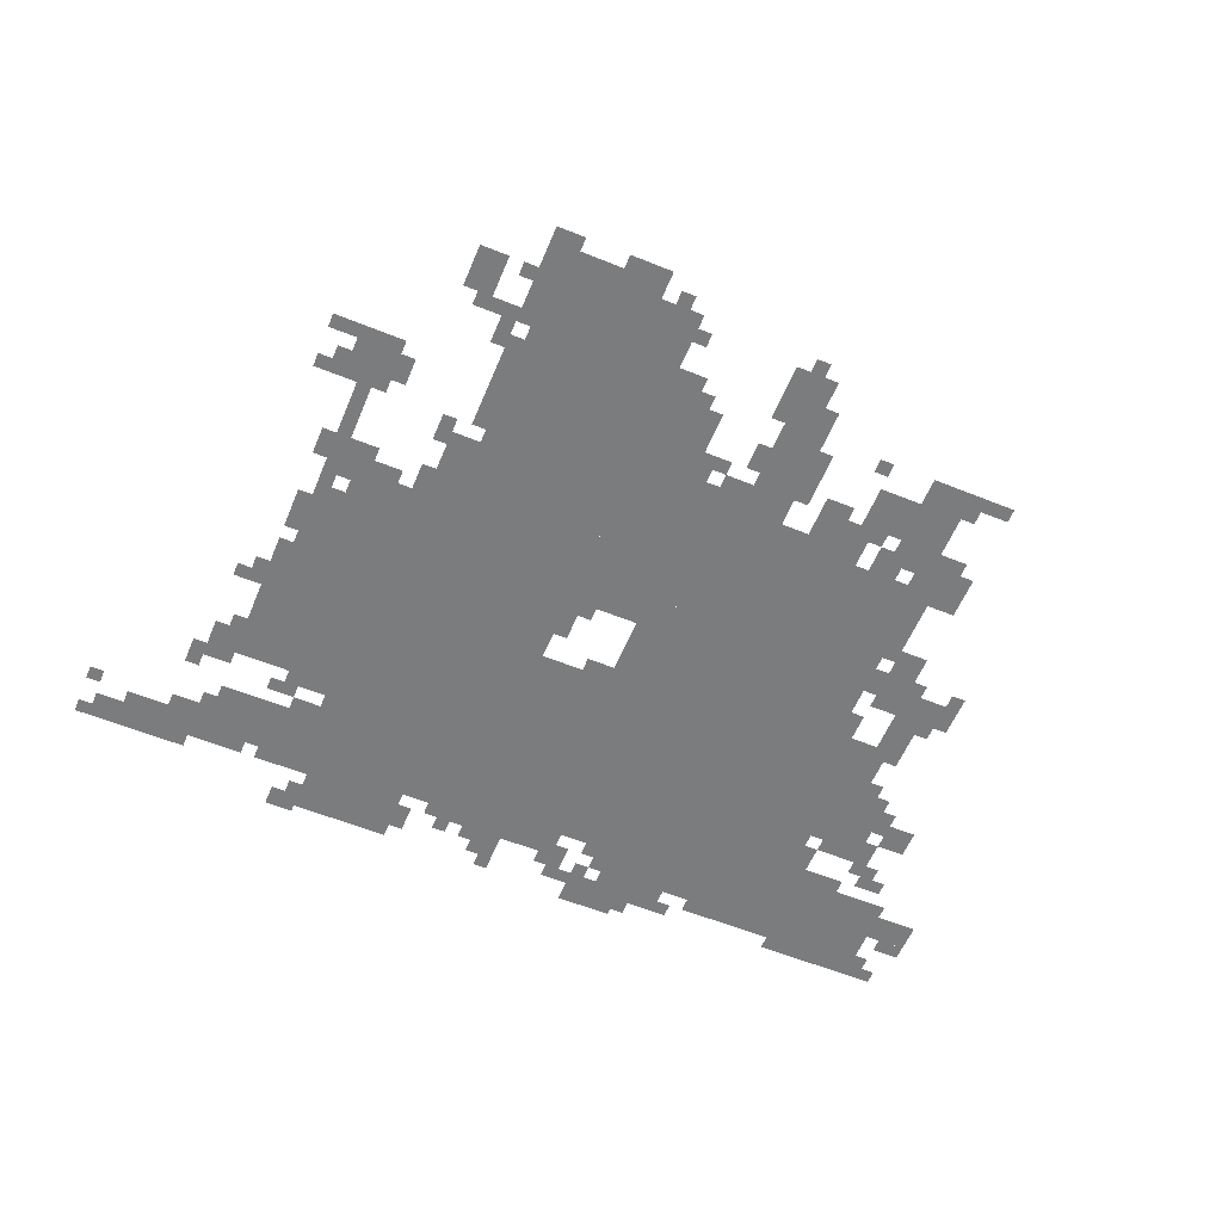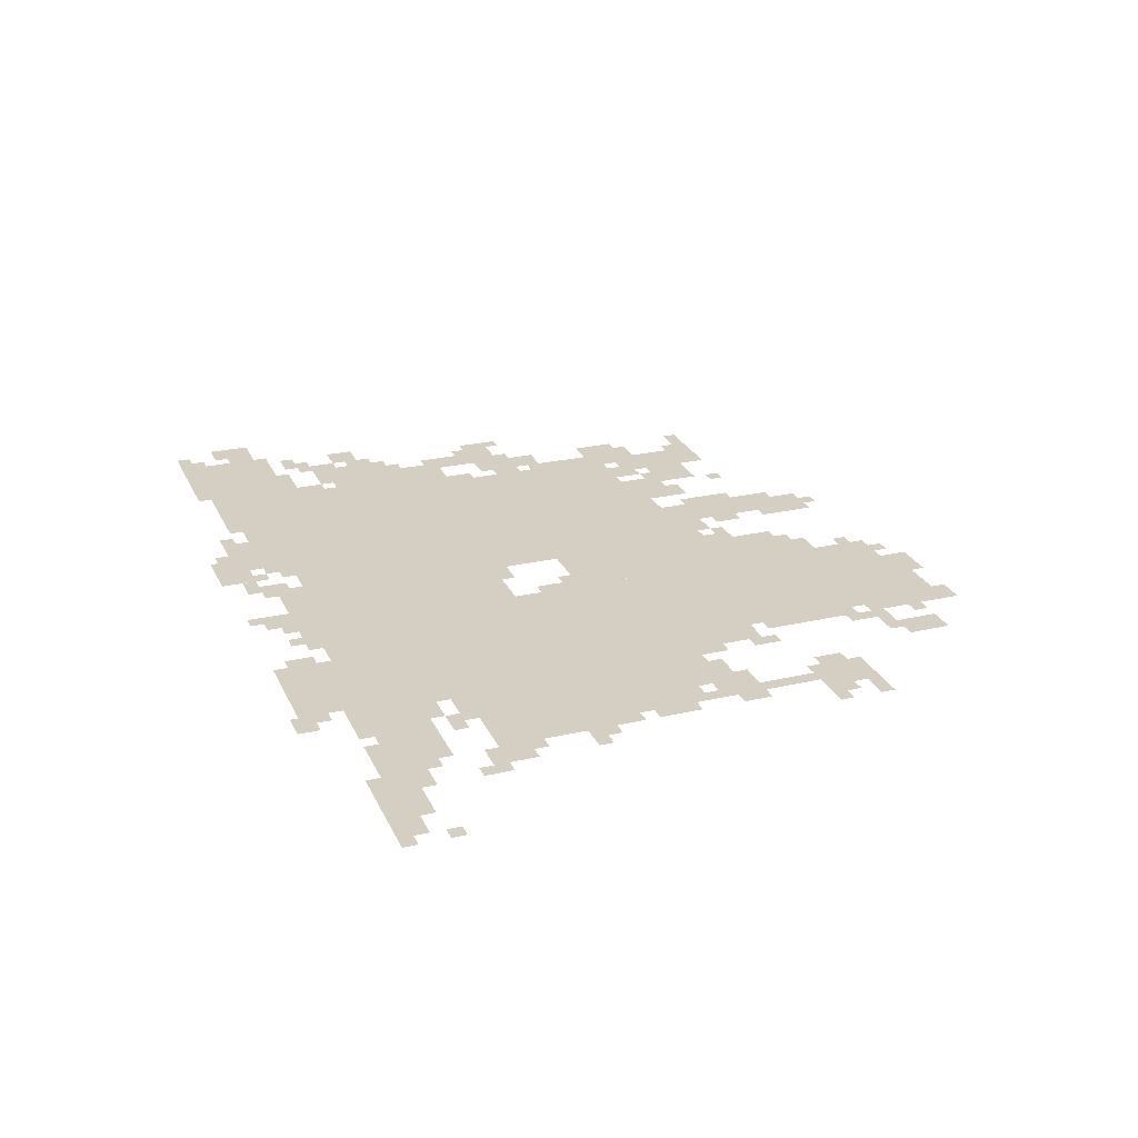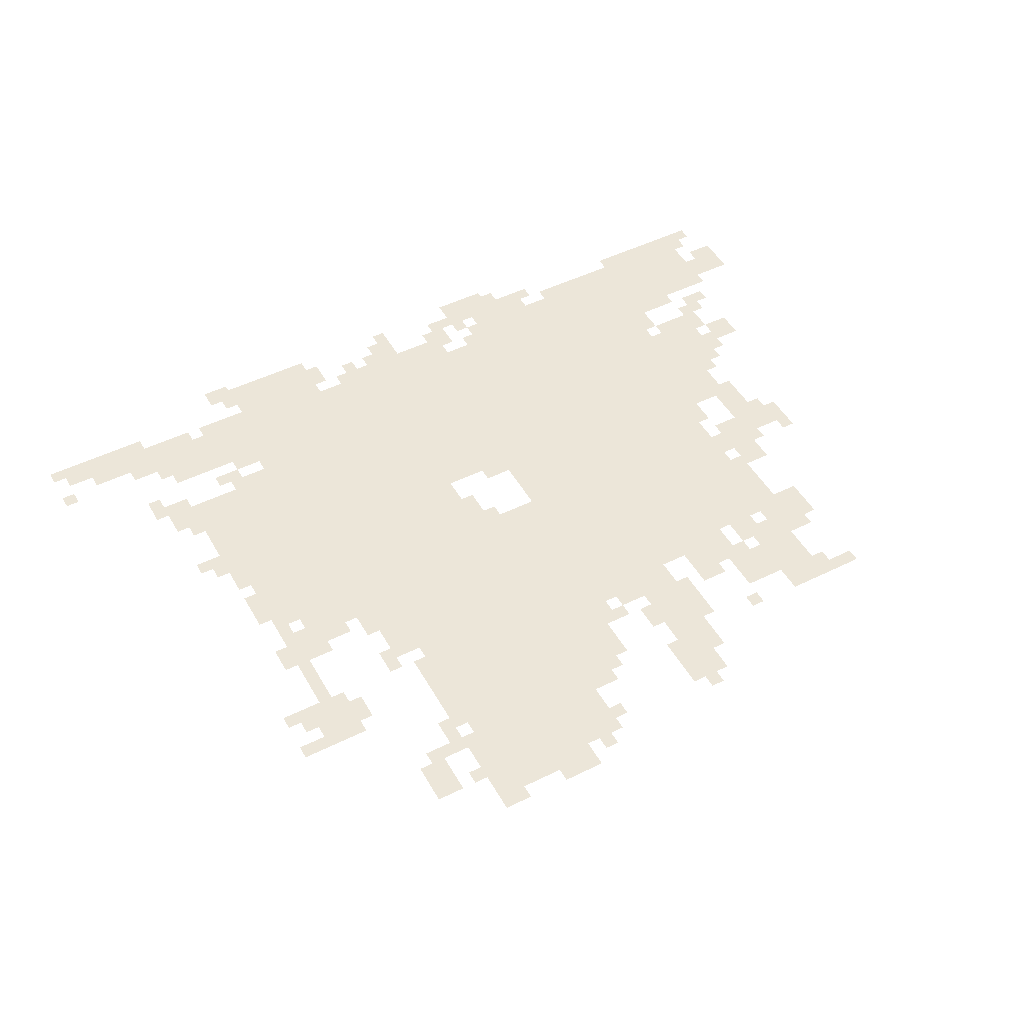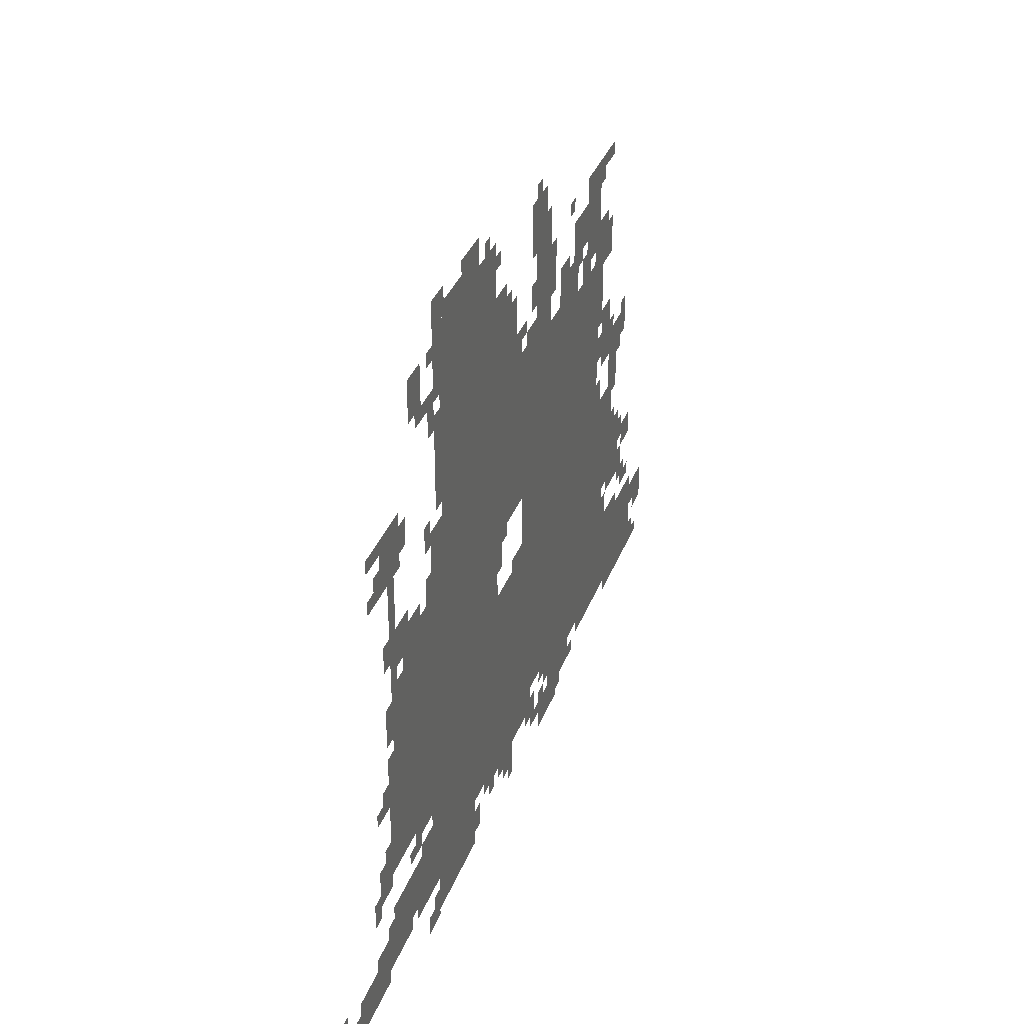
<metadata>
{"format":"obj","ext":"obj","renderer":"f3d","projection":"perspective","resolution":1024,"background":"white","views":[{"elev":-58.6,"azim":157.4,"up":"+Z"},{"elev":25.4,"azim":69.6,"up":"+Z"},{"elev":49.1,"azim":151.3,"up":"+Z"},{"elev":36.3,"azim":109.6,"up":"+Y"}]}
</metadata>
<code>
g dewenjun-mesh
v -1152 625 0
v -1152 1105 0
v -1632 1105 0
v -1632 625 0
v -608 817 0
v -608 1521 0
v -928 1521 0
v -928 817 0
v -608 145 0
v -608 817 0
v -928 817 0
v -928 145 0
v -1152 177 0
v -1152 625 0
v -1632 625 0
v -1632 177 0
v -320 369 0
v -320 849 0
v -608 849 0
v -608 369 0
v -928 113 0
v -928 625 0
v -1152 625 0
v -1152 113 0
v -928 785 0
v -928 1105 0
v -1152 1105 0
v -1152 785 0
v -1632 81 0
v -1632 273 0
v -1952 273 0
v -1952 81 0
v -1632 401 0
v -1632 657 0
v -1760 657 0
v -1760 401 0
v -544 17 0
v -544 145 0
v -768 145 0
v -768 17 0
v -928 1105 0
v -928 1329 0
v -1056 1329 0
v -1056 1105 0
v -448 145 0
v -448 273 0
v -608 273 0
v -608 145 0
v -288 145 0
v -288 273 0
v -448 273 0
v -448 145 0
v -1440 1201 0
v -1440 1297 0
v -1632 1297 0
v -1632 1201 0
v -96 81 0
v -96 177 0
v -256 177 0
v -256 81 0
v -1184 1265 0
v -1184 1425 0
v -1280 1425 0
v -1280 1265 0
v -1184 1105 0
v -1184 1265 0
v -1280 1265 0
v -1280 1105 0
v -288 1105 0
v -288 1233 0
v -384 1233 0
v -384 1105 0
v -1216 0 0
v -1216 81 0
v -1344 81 0
v -1344 0 0
v -1344 1105 0
v -1344 1201 0
v -1472 1201 0
v -1472 1105 0
v -1440 113 0
v -1440 177 0
v -1632 177 0
v -1632 113 0
v -1248 113 0
v -1248 177 0
v -1440 177 0
v -1440 113 0
v -1632 273 0
v -1632 369 0
v -1728 369 0
v -1728 273 0
v -512 273 0
v -512 369 0
v -608 369 0
v -608 273 0
v -1056 1105 0
v -1056 1169 0
v -1184 1169 0
v -1184 1105 0
v -1728 657 0
v -1728 785 0
v -1792 785 0
v -1792 657 0
v -1536 1297 0
v -1536 1361 0
v -1664 1361 0
v -1664 1297 0
v -544 945 0
v -544 1073 0
v -608 1073 0
v -608 945 0
v -1152 1425 0
v -1152 1489 0
v -1248 1489 0
v -1248 1425 0
v -1664 849 0
v -1664 945 0
v -1728 945 0
v -1728 849 0
v -448 1393 0
v -448 1489 0
v -512 1489 0
v -512 1393 0
v -224 337 0
v -224 433 0
v -288 433 0
v -288 337 0
v -1344 49 0
v -1344 113 0
v -1440 113 0
v -1440 49 0
v -1952 177 0
v -1952 241 0
v -2047 241 0
v -2047 177 0
v -1760 369 0
v -1760 465 0
v -1824 465 0
v -1824 369 0
v -1760 465 0
v -1760 561 0
v -1824 561 0
v -1824 465 0
v -320 881 0
v -320 945 0
v -416 945 0
v -416 881 0
v -1536 1137 0
v -1536 1201 0
v -1632 1201 0
v -1632 1137 0
v -1664 785 0
v -1664 849 0
v -1760 849 0
v -1760 785 0
v -544 849 0
v -544 945 0
v -608 945 0
v -608 849 0
v -1088 689 0
v -1088 785 0
v -1152 785 0
v -1152 689 0
v -1760 785 0
v -1760 849 0
v -1856 849 0
v -1856 785 0
v -288 529 0
v -288 689 0
v -320 689 0
v -320 529 0
v -1728 49 0
v -1728 81 0
v -1888 81 0
v -1888 49 0
v -288 369 0
v -288 529 0
v -320 529 0
v -320 369 0
v -960 49 0
v -960 113 0
v -1024 113 0
v -1024 49 0
v -32 81 0
v -32 145 0
v -96 145 0
v -96 81 0
v -480 0 0
v -480 49 0
v -544 49 0
v -544 0 0
v -928 1329 0
v -928 1393 0
v -992 1393 0
v -992 1329 0
v -1856 433 0
v -1856 497 0
v -1920 497 0
v -1920 433 0
v -1664 1073 0
v -1664 1137 0
v -1728 1137 0
v -1728 1073 0
v -1088 625 0
v -1088 689 0
v -1152 689 0
v -1152 625 0
v -416 881 0
v -416 945 0
v -480 945 0
v -480 881 0
v -704 1521 0
v -704 1553 0
v -832 1553 0
v -832 1521 0
v -1888 49 0
v -1888 81 0
v -2016 81 0
v -2016 49 0
v -1632 1009 0
v -1632 1137 0
v -1664 1137 0
v -1664 1009 0
v -576 1521 0
v -576 1553 0
v -704 1553 0
v -704 1521 0
v -576 1201 0
v -576 1329 0
v -608 1329 0
v -608 1201 0
v -1632 1137 0
v -1632 1201 0
v -1696 1201 0
v -1696 1137 0
v -1632 913 0
v -1632 1009 0
v -1664 1009 0
v -1664 913 0
v -576 1105 0
v -576 1201 0
v -608 1201 0
v -608 1105 0
v -320 1009 0
v -320 1105 0
v -352 1105 0
v -352 1009 0
v -576 1425 0
v -576 1521 0
v -608 1521 0
v -608 1425 0
v -384 849 0
v -384 881 0
v -480 881 0
v -480 849 0
v -384 1137 0
v -384 1201 0
v -416 1201 0
v -416 1137 0
v -512 1041 0
v -512 1105 0
v -544 1105 0
v -544 1041 0
v -1120 1169 0
v -1120 1201 0
v -1184 1201 0
v -1184 1169 0
v -1280 1105 0
v -1280 1137 0
v -1344 1137 0
v -1344 1105 0
v -1504 1105 0
v -1504 1169 0
v -1536 1169 0
v -1536 1105 0
v -256 1105 0
v -256 1169 0
v -288 1169 0
v -288 1105 0
v -1344 1201 0
v -1344 1233 0
v -1408 1233 0
v -1408 1201 0
v -1664 1329 0
v -1664 1361 0
v -1728 1361 0
v -1728 1329 0
v -576 1553 0
v -576 1585 0
v -640 1585 0
v -640 1553 0
v -1152 1361 0
v -1152 1425 0
v -1184 1425 0
v -1184 1361 0
v -544 1297 0
v -544 1361 0
v -576 1361 0
v -576 1297 0
v -1152 81 0
v -1152 145 0
v -1184 145 0
v -1184 81 0
v -1056 1169 0
v -1056 1233 0
v -1088 1233 0
v -1088 1169 0
v -1152 1233 0
v -1152 1297 0
v -1184 1297 0
v -1184 1233 0
v -224 1201 0
v -224 1233 0
v -288 1233 0
v -288 1201 0
v -288 913 0
v -288 977 0
v -320 977 0
v -320 913 0
v -448 273 0
v -448 305 0
v -512 305 0
v -512 273 0
v -384 305 0
v -384 337 0
v -448 337 0
v -448 305 0
v -1856 305 0
v -1856 369 0
v -1888 369 0
v -1888 305 0
v -192 177 0
v -192 209 0
v -256 209 0
v -256 177 0
v -1280 81 0
v -1280 113 0
v -1344 113 0
v -1344 81 0
v -768 49 0
v -768 113 0
v -800 113 0
v -800 49 0
v -1984 145 0
v -1984 177 0
v -2047 177 0
v -2047 145 0
v -192 305 0
v -192 369 0
v -224 369 0
v -224 305 0
v -1664 657 0
v -1664 689 0
v -1728 689 0
v -1728 657 0
v -1632 817 0
v -1632 881 0
v -1664 881 0
v -1664 817 0
v -352 945 0
v -352 977 0
v -416 977 0
v -416 945 0
v -1024 625 0
v -1024 657 0
v -1088 657 0
v -1088 625 0
v -1632 369 0
v -1632 401 0
v -1696 401 0
v -1696 369 0
v -1824 465 0
v -1824 529 0
v -1856 529 0
v -1856 465 0
v -256 561 0
v -256 625 0
v -288 625 0
v -288 561 0
v -832 113 0
v -832 145 0
v -896 145 0
v -896 113 0
v -736 1553 0
v -736 1585 0
v -800 1585 0
v -800 1553 0
v -1504 81 0
v -1504 113 0
v -1568 113 0
v -1568 81 0
v -480 113 0
v -480 145 0
v -544 145 0
v -544 113 0
v -480 1361 0
v -480 1393 0
v -544 1393 0
v -544 1361 0
v -288 753 0
v -288 817 0
v -320 817 0
v -320 753 0
v -576 1361 0
v -576 1425 0
v -608 1425 0
v -608 1361 0
v -512 913 0
v -512 977 0
v -544 977 0
v -544 913 0
v -1280 1265 0
v -1280 1329 0
v -1312 1329 0
v -1312 1265 0
v -480 849 0
v -480 881 0
v -544 881 0
v -544 849 0
v -320 945 0
v -320 1009 0
v -352 1009 0
v -352 945 0
v -1280 1201 0
v -1280 1265 0
v -1312 1265 0
v -1312 1201 0
v -416 113 0
v -416 145 0
v -480 145 0
v -480 113 0
v -256 113 0
v -256 177 0
v -288 177 0
v -288 113 0
v -256 177 0
v -256 241 0
v -288 241 0
v -288 177 0
v -1728 273 0
v -1728 305 0
v -1792 305 0
v -1792 273 0
v -288 113 0
v -288 145 0
v -352 145 0
v -352 113 0
v -1824 369 0
v -1824 433 0
v -1856 433 0
v -1856 369 0
v -1632 689 0
v -1632 753 0
v -1664 753 0
v -1664 689 0
v -928 721 0
v -928 785 0
v -960 785 0
v -960 721 0
v -416 337 0
v -416 369 0
v -480 369 0
v -480 337 0
v -1568 81 0
v -1568 113 0
v -1632 113 0
v -1632 81 0
v -256 433 0
v -256 465 0
v -288 465 0
v -288 433 0
v -1728 849 0
v -1728 881 0
v -1760 881 0
v -1760 849 0
v -480 881 0
v -480 913 0
v -512 913 0
v -512 881 0
v -320 849 0
v -320 881 0
v -352 881 0
v -352 849 0
v -1824 849 0
v -1824 881 0
v -1856 881 0
v -1856 849 0
v -1728 369 0
v -1728 401 0
v -1760 401 0
v -1760 369 0
v -224 561 0
v -224 593 0
v -256 593 0
v -256 561 0
v -1760 561 0
v -1760 593 0
v -1792 593 0
v -1792 561 0
v -1792 753 0
v -1792 785 0
v -1824 785 0
v -1824 753 0
v -960 753 0
v -960 785 0
v -992 785 0
v -992 753 0
v 0 177 0
v 0 209 0
v -32 209 0
v -32 177 0
v -1888 305 0
v -1888 337 0
v -1920 337 0
v -1920 305 0
v -1120 81 0
v -1120 113 0
v -1152 113 0
v -1152 81 0
v -1216 81 0
v -1216 113 0
v -1248 113 0
v -1248 81 0
v -1952 81 0
v -1952 113 0
v -1984 113 0
v -1984 81 0
v -864 81 0
v -864 113 0
v -896 113 0
v -896 81 0
v -1216 145 0
v -1216 177 0
v -1248 177 0
v -1248 145 0
v -928 81 0
v -928 113 0
v -960 113 0
v -960 81 0
v -992 17 0
v -992 49 0
v -1024 49 0
v -1024 17 0
v -1344 17 0
v -1344 49 0
v -1376 49 0
v -1376 17 0
v 0 81 0
v 0 113 0
v -32 113 0
v -32 81 0
v -512 49 0
v -512 81 0
v -544 81 0
v -544 49 0
v -1184 49 0
v -1184 81 0
v -1216 81 0
v -1216 49 0
v -1440 49 0
v -1440 81 0
v -1472 81 0
v -1472 49 0
v -1792 273 0
v -1792 305 0
v -1824 305 0
v -1824 273 0
v -480 337 0
v -480 369 0
v -512 369 0
v -512 337 0
v -1824 337 0
v -1824 369 0
v -1856 369 0
v -1856 337 0
v -1152 49 0
v -1152 81 0
v -1184 81 0
v -1184 49 0
v -896 113 0
v -896 145 0
v -928 145 0
v -928 113 0
v -352 113 0
v -352 145 0
v -384 145 0
v -384 113 0
v -512 881 0
v -512 913 0
v -544 913 0
v -544 881 0
v -544 1361 0
v -544 1393 0
v -576 1393 0
v -576 1361 0
v -800 1553 0
v -800 1585 0
v -832 1585 0
v -832 1553 0
v -1632 657 0
v -1632 689 0
v -1664 689 0
v -1664 657 0
v -928 689 0
v -928 721 0
v -960 721 0
v -960 689 0
v -288 721 0
v -288 753 0
v -320 753 0
v -320 721 0
v -1696 1137 0
v -1696 1169 0
v -1728 1169 0
v -1728 1137 0
v -1472 1169 0
v -1472 1201 0
v -1504 1201 0
v -1504 1169 0
v -1088 1201 0
v -1088 1233 0
v -1120 1233 0
v -1120 1201 0
v -1600 1105 0
v -1600 1137 0
v -1632 1137 0
v -1632 1105 0
v -1536 1105 0
v -1536 1137 0
v -1568 1137 0
v -1568 1105 0
v -224 1105 0
v -224 1137 0
v -256 1137 0
v -256 1105 0
v -544 1457 0
v -544 1489 0
v -576 1489 0
v -576 1457 0
v -1184 1489 0
v -1184 1521 0
v -1216 1521 0
v -1216 1489 0
v -864 1521 0
v -864 1553 0
v -896 1553 0
v -896 1521 0
v -1408 1329 0
v -1408 1361 0
v -1440 1361 0
v -1440 1329 0
v -992 1329 0
v -992 1361 0
v -1024 1361 0
v -1024 1329 0
v -928 1457 0
v -928 1489 0
v -960 1489 0
v -960 1457 0
g dewenjun-mesh_0
f 3 2 1
f 1 4 3
f 7 6 5
f 5 8 7
f 11 10 9
f 9 12 11
f 15 14 13
f 13 16 15
f 19 18 17
f 17 20 19
f 23 22 21
f 21 24 23
f 27 26 25
f 25 28 27
f 31 30 29
f 29 32 31
f 35 34 33
f 33 36 35
f 39 38 37
f 37 40 39
f 43 42 41
f 41 44 43
f 47 46 45
f 45 48 47
f 51 50 49
f 49 52 51
f 55 54 53
f 53 56 55
f 59 58 57
f 57 60 59
f 63 62 61
f 61 64 63
f 67 66 65
f 65 68 67
f 71 70 69
f 69 72 71
f 75 74 73
f 73 76 75
f 79 78 77
f 77 80 79
f 83 82 81
f 81 84 83
f 87 86 85
f 85 88 87
f 91 90 89
f 89 92 91
f 95 94 93
f 93 96 95
f 99 98 97
f 97 100 99
f 103 102 101
f 101 104 103
f 107 106 105
f 105 108 107
f 111 110 109
f 109 112 111
f 115 114 113
f 113 116 115
f 119 118 117
f 117 120 119
f 123 122 121
f 121 124 123
f 127 126 125
f 125 128 127
f 131 130 129
f 129 132 131
f 135 134 133
f 133 136 135
f 139 138 137
f 137 140 139
f 143 142 141
f 141 144 143
f 147 146 145
f 145 148 147
f 151 150 149
f 149 152 151
f 155 154 153
f 153 156 155
f 159 158 157
f 157 160 159
f 163 162 161
f 161 164 163
f 167 166 165
f 165 168 167
f 171 170 169
f 169 172 171
f 175 174 173
f 173 176 175
f 179 178 177
f 177 180 179
f 183 182 181
f 181 184 183
f 187 186 185
f 185 188 187
f 191 190 189
f 189 192 191
f 195 194 193
f 193 196 195
f 199 198 197
f 197 200 199
f 203 202 201
f 201 204 203
f 207 206 205
f 205 208 207
f 211 210 209
f 209 212 211
f 215 214 213
f 213 216 215
f 219 218 217
f 217 220 219
f 223 222 221
f 221 224 223
f 227 226 225
f 225 228 227
f 231 230 229
f 229 232 231
f 235 234 233
f 233 236 235
f 239 238 237
f 237 240 239
f 243 242 241
f 241 244 243
f 247 246 245
f 245 248 247
f 251 250 249
f 249 252 251
f 255 254 253
f 253 256 255
f 259 258 257
f 257 260 259
f 263 262 261
f 261 264 263
f 267 266 265
f 265 268 267
f 271 270 269
f 269 272 271
f 275 274 273
f 273 276 275
f 279 278 277
f 277 280 279
f 283 282 281
f 281 284 283
f 287 286 285
f 285 288 287
f 291 290 289
f 289 292 291
f 295 294 293
f 293 296 295
f 299 298 297
f 297 300 299
f 303 302 301
f 301 304 303
f 307 306 305
f 305 308 307
f 311 310 309
f 309 312 311
f 315 314 313
f 313 316 315
f 319 318 317
f 317 320 319
f 323 322 321
f 321 324 323
f 327 326 325
f 325 328 327
f 331 330 329
f 329 332 331
f 335 334 333
f 333 336 335
f 339 338 337
f 337 340 339
f 343 342 341
f 341 344 343
f 347 346 345
f 345 348 347
f 351 350 349
f 349 352 351
f 355 354 353
f 353 356 355
f 359 358 357
f 357 360 359
f 363 362 361
f 361 364 363
f 367 366 365
f 365 368 367
f 371 370 369
f 369 372 371
f 375 374 373
f 373 376 375
f 379 378 377
f 377 380 379
f 383 382 381
f 381 384 383
f 387 386 385
f 385 388 387
f 391 390 389
f 389 392 391
f 395 394 393
f 393 396 395
f 399 398 397
f 397 400 399
f 403 402 401
f 401 404 403
f 407 406 405
f 405 408 407
f 411 410 409
f 409 412 411
f 415 414 413
f 413 416 415
f 419 418 417
f 417 420 419
f 423 422 421
f 421 424 423
f 427 426 425
f 425 428 427
f 431 430 429
f 429 432 431
f 435 434 433
f 433 436 435
f 439 438 437
f 437 440 439
f 443 442 441
f 441 444 443
f 447 446 445
f 445 448 447
f 451 450 449
f 449 452 451
f 455 454 453
f 453 456 455
f 459 458 457
f 457 460 459
f 463 462 461
f 461 464 463
f 467 466 465
f 465 468 467
f 471 470 469
f 469 472 471
f 475 474 473
f 473 476 475
f 479 478 477
f 477 480 479
f 483 482 481
f 481 484 483
f 487 486 485
f 485 488 487
f 491 490 489
f 489 492 491
f 495 494 493
f 493 496 495
f 499 498 497
f 497 500 499
f 503 502 501
f 501 504 503
f 507 506 505
f 505 508 507
f 511 510 509
f 509 512 511
f 515 514 513
f 513 516 515
f 519 518 517
f 517 520 519
f 523 522 521
f 521 524 523
f 527 526 525
f 525 528 527
f 531 530 529
f 529 532 531
f 535 534 533
f 533 536 535
f 539 538 537
f 537 540 539
f 543 542 541
f 541 544 543
f 547 546 545
f 545 548 547
f 551 550 549
f 549 552 551
f 555 554 553
f 553 556 555
f 559 558 557
f 557 560 559
f 563 562 561
f 561 564 563
f 567 566 565
f 565 568 567
f 571 570 569
f 569 572 571
f 575 574 573
f 573 576 575
f 579 578 577
f 577 580 579
f 583 582 581
f 581 584 583
f 587 586 585
f 585 588 587
f 591 590 589
f 589 592 591
f 595 594 593
f 593 596 595
f 599 598 597
f 597 600 599
f 603 602 601
f 601 604 603
f 607 606 605
f 605 608 607
f 611 610 609
f 609 612 611
f 615 614 613
f 613 616 615
f 619 618 617
f 617 620 619
f 623 622 621
f 621 624 623
f 627 626 625
f 625 628 627
f 631 630 629
f 629 632 631
f 635 634 633
f 633 636 635
f 639 638 637
f 637 640 639
f 643 642 641
f 641 644 643
f 647 646 645
f 645 648 647
f 651 650 649
f 649 652 651
f 655 654 653
f 653 656 655
f 659 658 657
f 657 660 659

</code>
